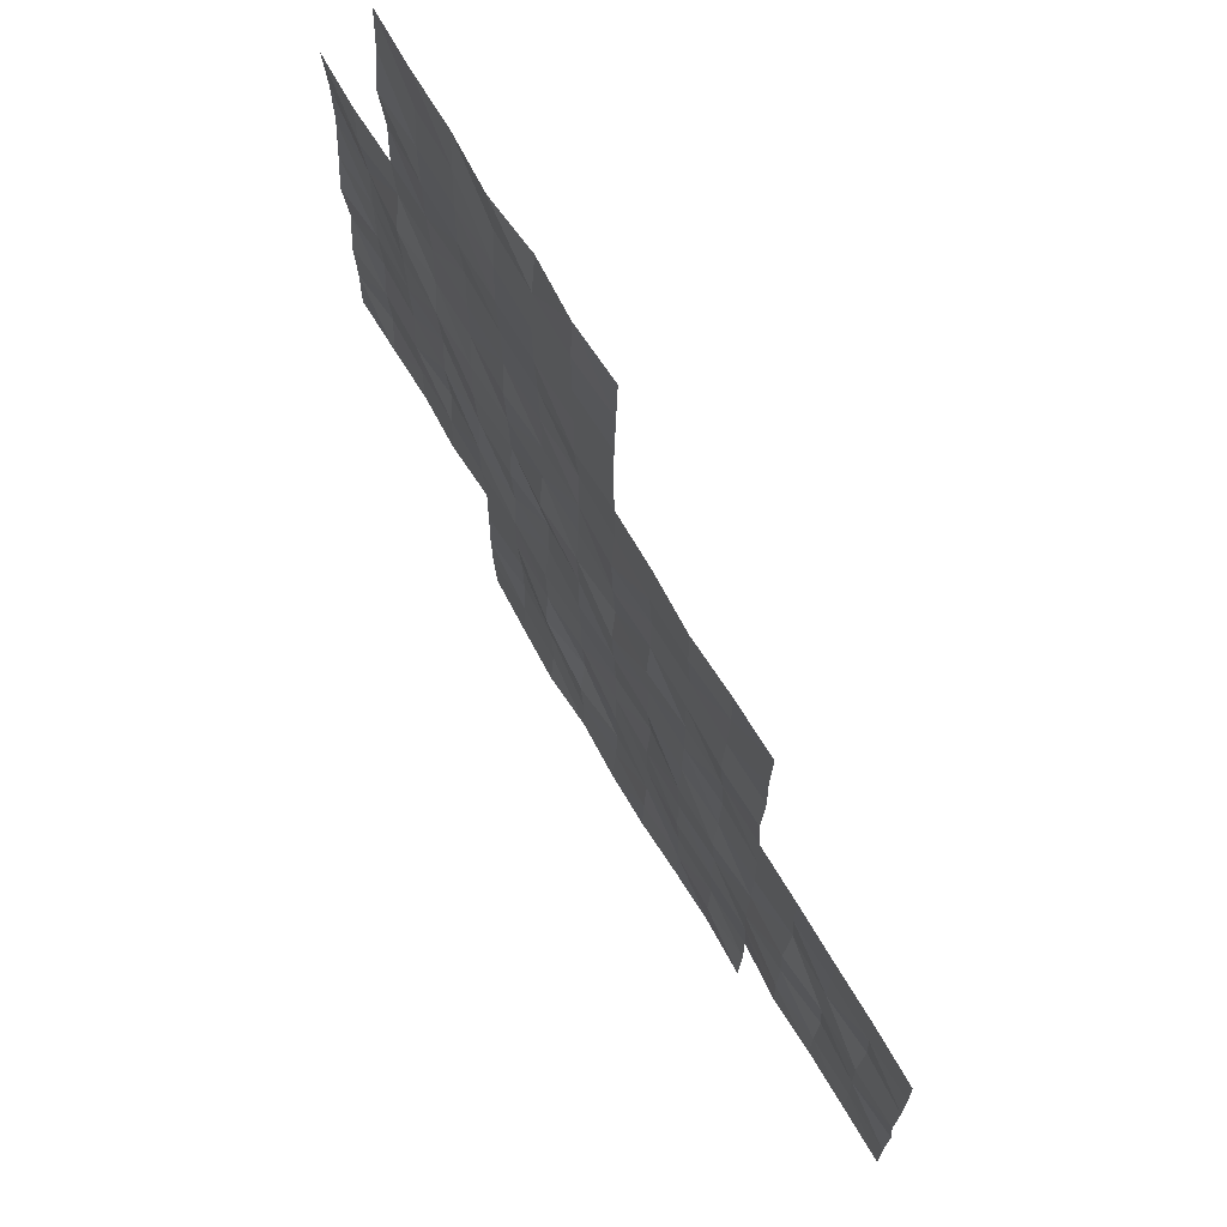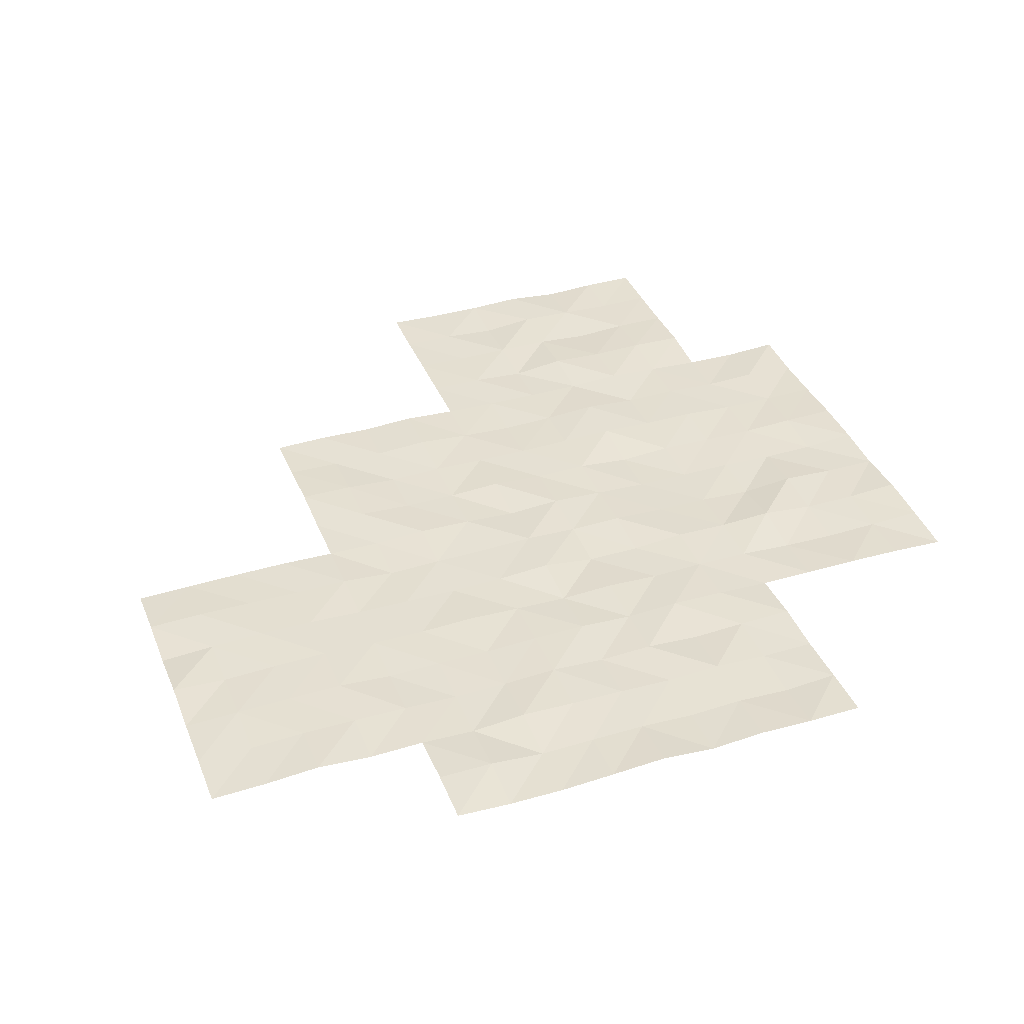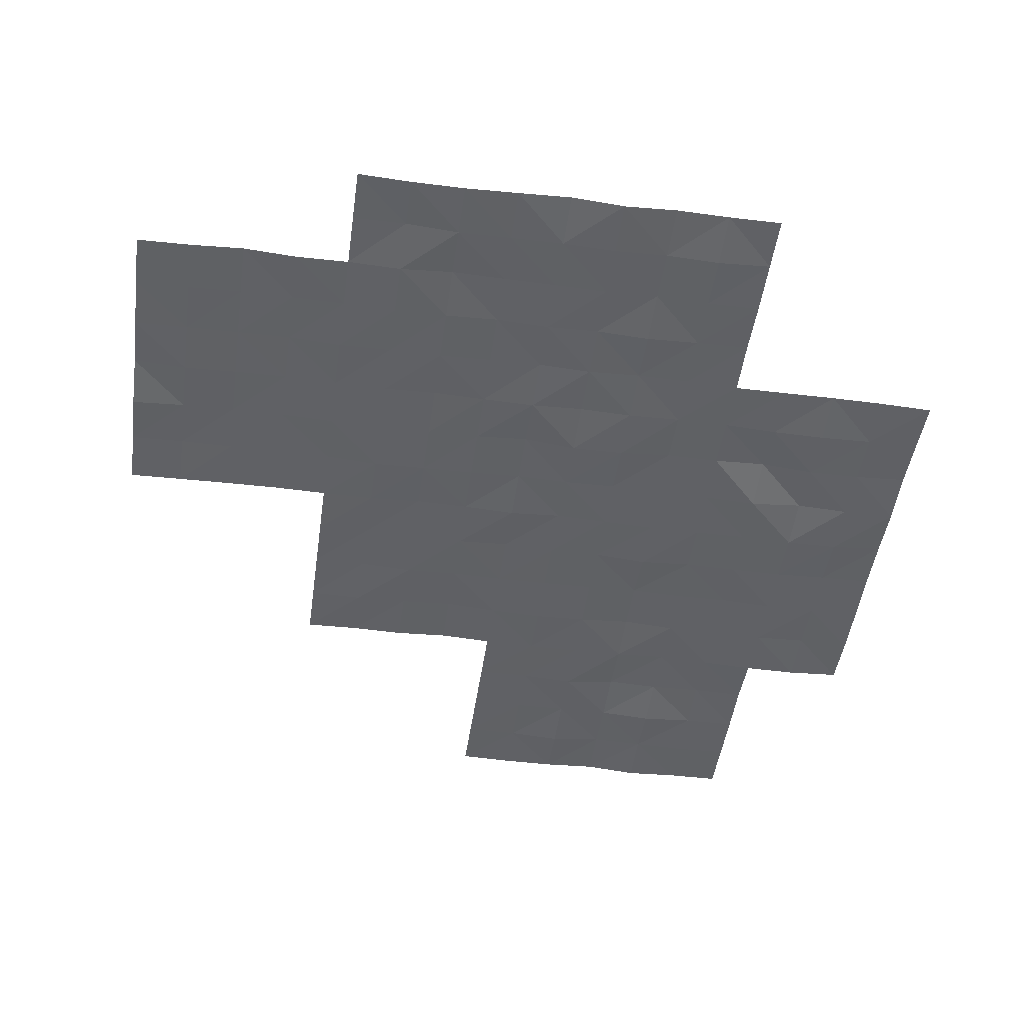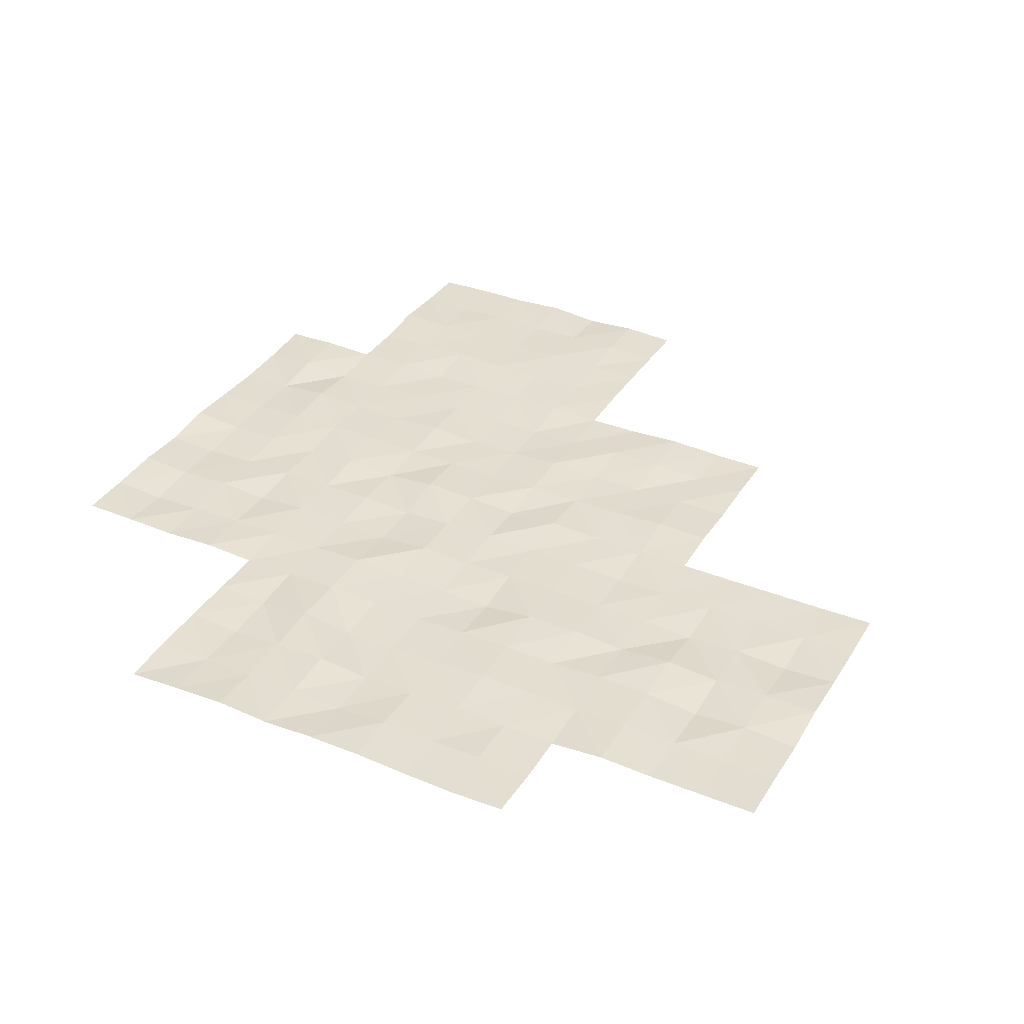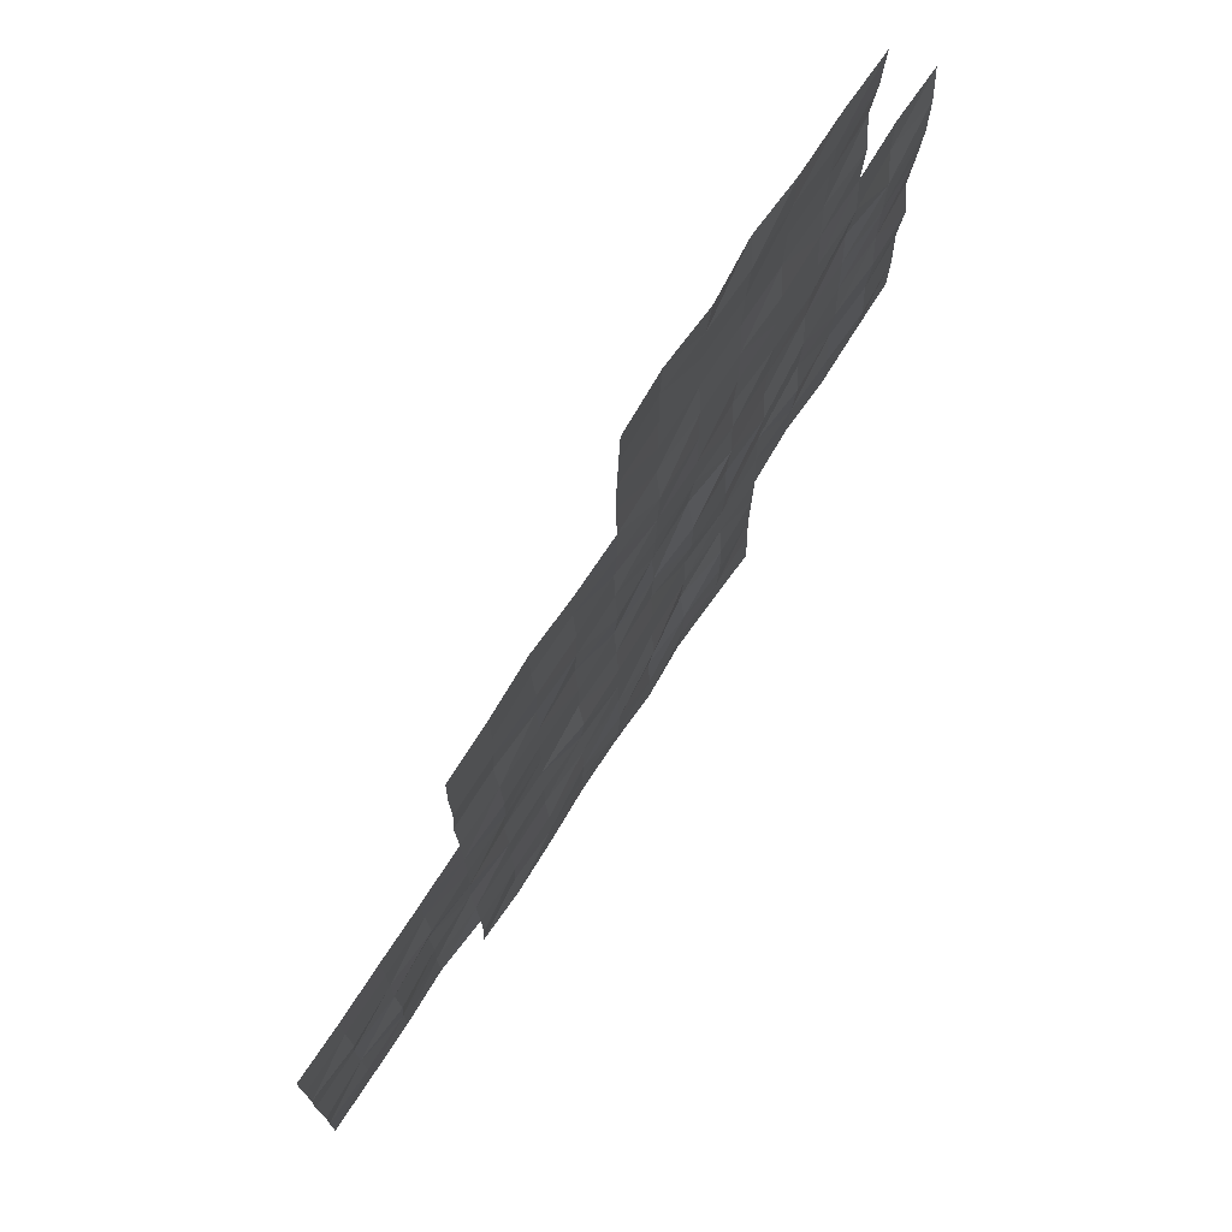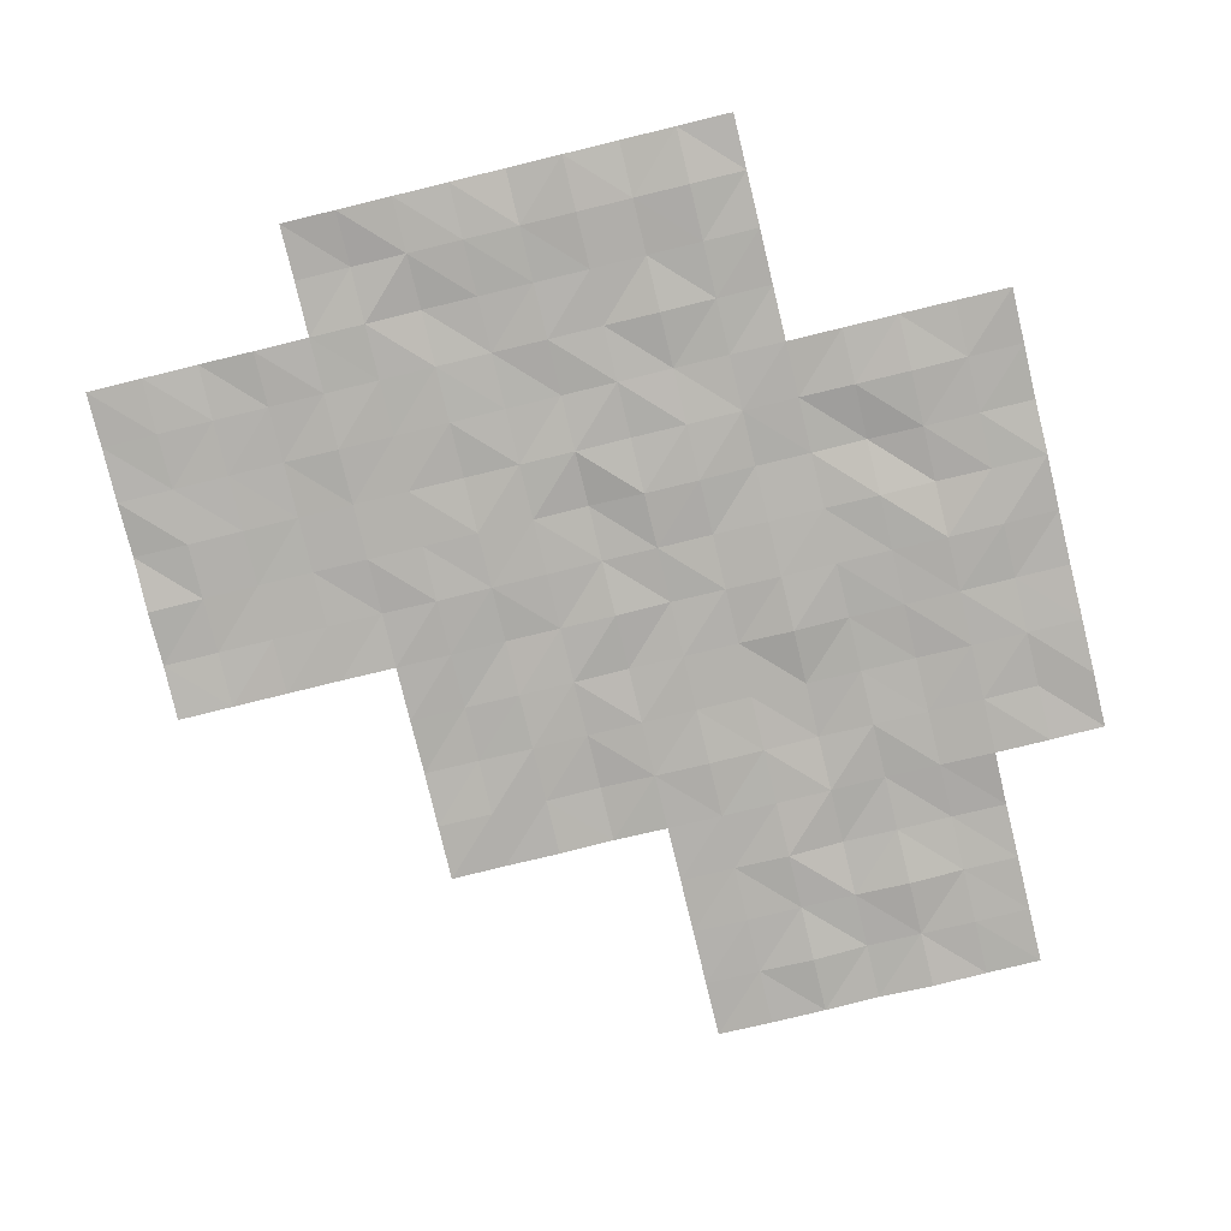
<metadata>
{"format":"obj","ext":"obj","renderer":"f3d","projection":"perspective","resolution":1024,"background":"white","views":[{"elev":70.3,"azim":-120.7,"up":"+Z"},{"elev":37.5,"azim":69.6,"up":"+Y"},{"elev":-47.3,"azim":82.0,"up":"+Y"},{"elev":36.1,"azim":-152.2,"up":"+Y"},{"elev":74.4,"azim":-56.7,"up":"+Z"},{"elev":-79.3,"azim":103.6,"up":"+Y"}]}
</metadata>
<code>
o Lake_ripples
v 25.05 -0.2038 -45.05
v 35 -0.2463 -57.5
v 42.5 -0.1358 -55
v 42.5 -0.2343 -50
v 32.5 -0.3043 -60
v 45 -0.2427 -52.5
v 45 -0.1947 -47.5
v 40 -0.2989 -62.5
v 40 -0.2259 -57.5
v 40 -0.1741 -52.5
v 40 -0.2289 -47.5
v 40 -0.2941 -45
v 45 -0.2636 -45
v 35 -0.2299 -52.5
v 30 -0.2163 -62.5
v 30 -0.238 -57.5
v 47.5 -0.2917 -45
v 32.5 -0.225 -55
v 37.5 -0.231 -65
v 37.5 -0.2 -60
v 37.5 -0.221 -55
v 37.5 -0.1676 -50
v 35 -0.28 -62.5
v 30 -0.2101 -55
v 30 -0.2817 -60
v 50 -0.1594 -57.5
v 35 -0.2401 -50
v 35 -0.2202 -55
v 35 -0.1681 -60
v 35 -0.2189 -65
v 50 -0.2803 -52.5
v 40 -0.2366 -50
v 40 -0.2582 -55
v 40 -0.2697 -60
v 40 -0.1735 -65
v 45 -0.263 -50
v 45 -0.1743 -55
v 45 -0.2351 -60
v 45 -0.2774 -65
v 45 -0.2144 -62.5
v 50 -0.2096 -50
v 50 -0.1382 -55
v 50 -0.1817 -60
v 42.5 -0.3096 -45
v 45 -0.1698 -57.5
v 42.5 -0.1834 -60
v 42.5 -0.1537 -65
v 47.5 -0.2174 -50
v 47.5 -0.203 -55
v 47.5 -0.2301 -60
v 47.5 -0.1839 -57.5
v 47.5 -0.1493 -52.5
v 47.5 -0.1567 -47.5
v 42.5 -0.2421 -62.5
v 42.5 -0.2754 -57.5
v 42.5 -0.2574 -52.5
v 42.5 -0.1779 -47.5
v 37.5 -0.2539 -62.5
v 37.5 -0.1945 -57.5
v 37.5 -0.243 -52.5
v 32.5 -0.2186 -62.5
v 32.5 -0.232 -57.5
v 33.75 -0.186 -60
v 40 -0.2632 -61.25
v 43.75 -0.2491 -57.5
v 41.25 -0.189 -57.5
v 42.5 -0.2904 -56.25
v 47.5 -0.2445 -58.75
v 43.75 -0.2264 -50
v 38.75 -0.2255 -60
v 38.75 -0.2269 -50
v 50 -0.248 -56.25
v 50 -0.2759 -51.25
v 45 -0.2263 -61.25
v 43.75 -0.1887 -45
v 40 -0.1754 -56.25
v 40 -0.2395 -51.25
v 35 -0.2259 -61.25
v 35 -0.2048 -51.25
v 48.75 -0.2008 -60
v 42.5 -0.1664 -58.75
v 43.75 -0.306 -62.5
v 41.25 -0.1775 -62.5
v 42.5 -0.1229 -61.25
v 42.5 -0.2321 -63.75
v 45 -0.2397 -51.25
v 30 -0.1815 -58.75
v 48.75 -0.2387 -55
v 46.25 -0.1989 -47.5
v 45 -0.2344 -56.25
v 35 -0.1613 -53.75
v 35 -0.2327 -58.75
v 35 -0.2899 -63.75
v 48.75 -0.1747 -50
v 47.5 -0.2522 -46.25
v 40 -0.213 -48.75
v 40 -0.1958 -53.75
v 40 -0.2741 -58.75
v 40 -0.2832 -63.75
v 43.75 -0.2106 -65
v 47.5 -0.2479 -48.75
v 45 -0.1776 -48.75
v 45 -0.1933 -53.75
v 45 -0.1861 -58.75
v 45 -0.2278 -63.75
v 43.75 -0.2142 -60
v 48.75 -0.2779 -52.5
v 50 -0.215 -53.75
v 50 -0.1914 -58.75
v 46.25 -0.2556 -45
v 43.75 -0.2594 -55
v 33.75 -0.2291 -55
v 38.75 -0.155 -55
v 38.75 -0.1729 -65
v 46.25 -0.2381 -52.5
v 45 -0.2238 -46.25
v 31.25 -0.2302 -55
v 31.25 -0.2105 -60
v 47.5 -0.2655 -51.25
v 36.25 -0.2226 -50
v 36.25 -0.2241 -55
v 36.25 -0.2341 -60
v 36.25 -0.264 -65
v 47.5 -0.1859 -53.75
v 41.25 -0.1902 -50
v 41.25 -0.1786 -55
v 41.25 -0.2379 -60
v 41.25 -0.2324 -65
v 48.75 -0.2357 -57.5
v 46.25 -0.2158 -50
v 46.25 -0.2426 -55
v 46.25 -0.1734 -60
v 41.25 -0.2295 -45
v 46.25 -0.2717 -57.5
v 40 -0.261 -46.25
v 35 -0.2421 -56.25
v 30 -0.2236 -61.25
v 30 -0.2435 -56.25
v 47.5 -0.24 -56.25
v 42.5 -0.2237 -53.75
v 42.5 -0.2481 -51.25
v 41.25 -0.249 -52.5
v 43.75 -0.1878 -52.5
v 42.5 -0.1868 -48.75
v 42.5 -0.227 -46.25
v 41.25 -0.1954 -47.5
v 43.75 -0.2062 -47.5
v 37.5 -0.2568 -63.75
v 37.5 -0.1851 -61.25
v 36.25 -0.2597 -62.5
v 38.75 -0.2547 -62.5
v 37.5 -0.1594 -58.75
v 37.5 -0.2203 -56.25
v 36.25 -0.232 -57.5
v 38.75 -0.2016 -57.5
v 37.5 -0.1983 -53.75
v 37.5 -0.1723 -51.25
v 36.25 -0.2082 -52.5
v 38.75 -0.2305 -52.5
v 32.5 -0.2247 -61.25
v 31.25 -0.2195 -62.5
v 33.75 -0.177 -62.5
v 32.5 -0.228 -58.75
v 32.5 -0.2444 -56.25
v 31.25 -0.3096 -57.5
v 33.75 -0.2981 -57.5
v 33.75 -0.2303 -56.25
v 31.25 -0.2358 -56.25
v 31.25 -0.1767 -58.75
v 33.75 -0.1513 -61.25
v 31.25 -0.246 -61.25
v 38.75 -0.1763 -51.25
v 36.25 -0.2443 -51.25
v 36.25 -0.1388 -53.75
v 38.75 -0.2277 -56.25
v 36.25 -0.2746 -56.25
v 36.25 -0.1486 -58.75
v 41.25 -0.2297 -58.75
v 46.25 -0.196 -56.25
v 48.75 -0.2949 -56.25
v 46.25 -0.1772 -53.75
v 46.25 -0.2566 -51.25
v 41.25 -0.2171 -56.25
v 46.25 -0.2096 -58.75
v 48.75 -0.2958 -58.75
v 48.75 -0.2527 -53.75
v 43.75 -0.2019 -56.25
v 43.75 -0.2638 -63.75
v 43.75 -0.2088 -58.75
v 43.75 -0.2306 -53.75
v 43.75 -0.181 -48.75
v 41.25 -0.2302 -53.75
v 38.75 -0.2018 -63.75
v 38.75 -0.3077 -58.75
v 38.75 -0.2225 -53.75
v 46.25 -0.1974 -48.75
v 41.25 -0.2846 -51.25
v 33.75 -0.1407 -58.75
v 48.75 -0.168 -51.25
v 46.25 -0.2556 -46.25
v 43.75 -0.2365 -51.25
v 43.75 -0.2865 -61.25
v 41.25 -0.2983 -61.25
v 41.25 -0.2337 -63.75
v 36.25 -0.2115 -63.75
v 43.75 -0.2592 -46.25
v 41.25 -0.1906 -46.25
v 41.25 -0.2059 -48.75
v 36.25 -0.2099 -61.25
v 38.75 -0.2442 -61.25
f 64 151 210
f 209 58 150
f 144 125 208
f 207 57 146
f 116 147 206
f 148 123 205
f 85 128 204
f 84 83 203
f 202 40 82
f 201 6 143
f 95 89 200
f 73 107 199
f 198 29 63
f 141 142 197
f 101 130 196
f 195 33 113
f 194 34 70
f 193 35 114
f 140 126 192
f 102 69 191
f 190 37 111
f 189 38 106
f 188 39 100
f 90 65 187
f 108 88 186
f 109 80 185
f 184 50 132
f 183 55 66
f 119 115 182
f 181 49 131
f 72 129 180
f 179 51 134
f 178 46 127
f 177 20 122
f 153 154 176
f 175 9 155
f 156 121 174
f 173 60 158
f 172 10 159
f 160 161 171
f 78 162 170
f 163 118 169
f 168 62 165
f 167 2 166
f 167 62 164
f 18 167 164
f 112 136 167
f 168 16 138
f 24 168 138
f 117 164 168
f 87 118 25
f 16 169 87
f 62 169 165
f 170 61 160
f 63 160 5
f 29 170 63
f 171 15 137
f 118 137 25
f 118 160 171
f 157 159 60
f 22 172 157
f 71 77 172
f 79 158 14
f 27 173 79
f 120 157 173
f 91 121 28
f 158 91 14
f 158 156 174
f 153 155 59
f 21 175 153
f 113 76 175
f 136 154 2
f 121 136 28
f 121 153 176
f 92 122 29
f 154 92 2
f 59 177 154
f 98 127 34
f 9 178 98
f 66 81 178
f 179 45 90
f 131 90 37
f 131 139 179
f 139 129 51
f 88 139 49
f 88 72 180
f 181 37 103
f 115 103 6
f 52 181 115
f 86 115 6
f 36 182 86
f 48 182 130
f 183 9 76
f 126 76 33
f 3 183 126
f 104 132 38
f 45 184 104
f 51 184 134
f 68 80 50
f 129 68 51
f 129 109 185
f 186 49 124
f 107 124 52
f 31 186 107
f 67 65 55
f 111 67 3
f 111 90 187
f 85 100 47
f 54 188 85
f 40 188 82
f 189 46 81
f 55 189 81
f 45 189 65
f 140 111 3
f 56 190 140
f 6 190 143
f 144 69 4
f 57 191 144
f 7 191 147
f 97 126 33
f 142 97 10
f 142 140 192
f 193 19 148
f 151 148 58
f 151 99 193
f 152 70 20
f 155 152 59
f 155 98 194
f 195 21 156
f 60 195 156
f 159 97 195
f 102 130 36
f 7 196 102
f 53 196 89
f 77 142 10
f 32 197 77
f 4 197 125
f 163 63 5
f 166 163 62
f 166 92 198
f 119 107 52
f 48 199 119
f 41 199 94
f 116 89 7
f 110 116 13
f 17 200 110
f 201 56 141
f 4 201 141
f 69 86 201
f 202 54 84
f 106 84 46
f 106 74 202
f 203 8 64
f 127 64 34
f 46 203 127
f 99 128 35
f 8 204 99
f 54 204 83
f 205 30 93
f 150 93 23
f 150 148 205
f 145 147 57
f 75 145 44
f 13 206 75
f 135 146 11
f 133 135 12
f 133 145 207
f 96 125 32
f 11 208 96
f 146 144 208
f 78 150 23
f 122 78 29
f 20 209 122
f 210 58 149
f 70 149 20
f 34 210 70
f 64 8 151
f 209 149 58
f 144 4 125
f 207 145 57
f 116 7 147
f 148 19 123
f 85 47 128
f 84 54 83
f 202 74 40
f 201 86 6
f 95 53 89
f 73 31 107
f 198 92 29
f 141 56 142
f 101 48 130
f 195 97 33
f 194 98 34
f 193 99 35
f 140 3 126
f 102 36 69
f 190 103 37
f 189 104 38
f 188 105 39
f 90 45 65
f 108 42 88
f 109 43 80
f 184 68 50
f 183 67 55
f 119 52 115
f 181 124 49
f 72 26 129
f 179 139 51
f 178 81 46
f 177 152 20
f 153 59 154
f 175 76 9
f 156 21 121
f 173 157 60
f 172 77 10
f 160 61 161
f 78 23 162
f 163 5 118
f 168 164 62
f 167 136 2
f 167 166 62
f 18 112 167
f 112 28 136
f 168 165 16
f 24 117 168
f 117 18 164
f 87 169 118
f 16 165 169
f 62 163 169
f 170 162 61
f 63 170 160
f 29 78 170
f 171 161 15
f 118 171 137
f 118 5 160
f 157 172 159
f 22 71 172
f 71 32 77
f 79 173 158
f 27 120 173
f 120 22 157
f 91 174 121
f 158 174 91
f 158 60 156
f 153 175 155
f 21 113 175
f 113 33 76
f 136 176 154
f 121 176 136
f 121 21 153
f 92 177 122
f 154 177 92
f 59 152 177
f 98 178 127
f 9 66 178
f 66 55 81
f 179 134 45
f 131 179 90
f 131 49 139
f 139 180 129
f 88 180 139
f 88 42 72
f 181 131 37
f 115 181 103
f 52 124 181
f 86 182 115
f 36 130 182
f 48 119 182
f 183 66 9
f 126 183 76
f 3 67 183
f 104 184 132
f 45 134 184
f 51 68 184
f 68 185 80
f 129 185 68
f 129 26 109
f 186 88 49
f 107 186 124
f 31 108 186
f 67 187 65
f 111 187 67
f 111 37 90
f 85 188 100
f 54 82 188
f 40 105 188
f 189 106 46
f 55 65 189
f 45 104 189
f 140 190 111
f 56 143 190
f 6 103 190
f 144 191 69
f 57 147 191
f 7 102 191
f 97 192 126
f 142 192 97
f 142 56 140
f 193 114 19
f 151 193 148
f 151 8 99
f 152 194 70
f 155 194 152
f 155 9 98
f 195 113 21
f 60 159 195
f 159 10 97
f 102 196 130
f 7 89 196
f 53 101 196
f 77 197 142
f 32 125 197
f 4 141 197
f 163 198 63
f 166 198 163
f 166 2 92
f 119 199 107
f 48 94 199
f 41 73 199
f 116 200 89
f 110 200 116
f 17 95 200
f 201 143 56
f 4 69 201
f 69 36 86
f 202 82 54
f 106 202 84
f 106 38 74
f 203 83 8
f 127 203 64
f 46 84 203
f 99 204 128
f 8 83 204
f 54 85 204
f 205 123 30
f 150 205 93
f 150 58 148
f 145 206 147
f 75 206 145
f 13 116 206
f 135 207 146
f 133 207 135
f 133 44 145
f 96 208 125
f 11 146 208
f 146 57 144
f 78 209 150
f 122 209 78
f 20 149 209
f 210 151 58
f 70 210 149
f 34 64 210

</code>
